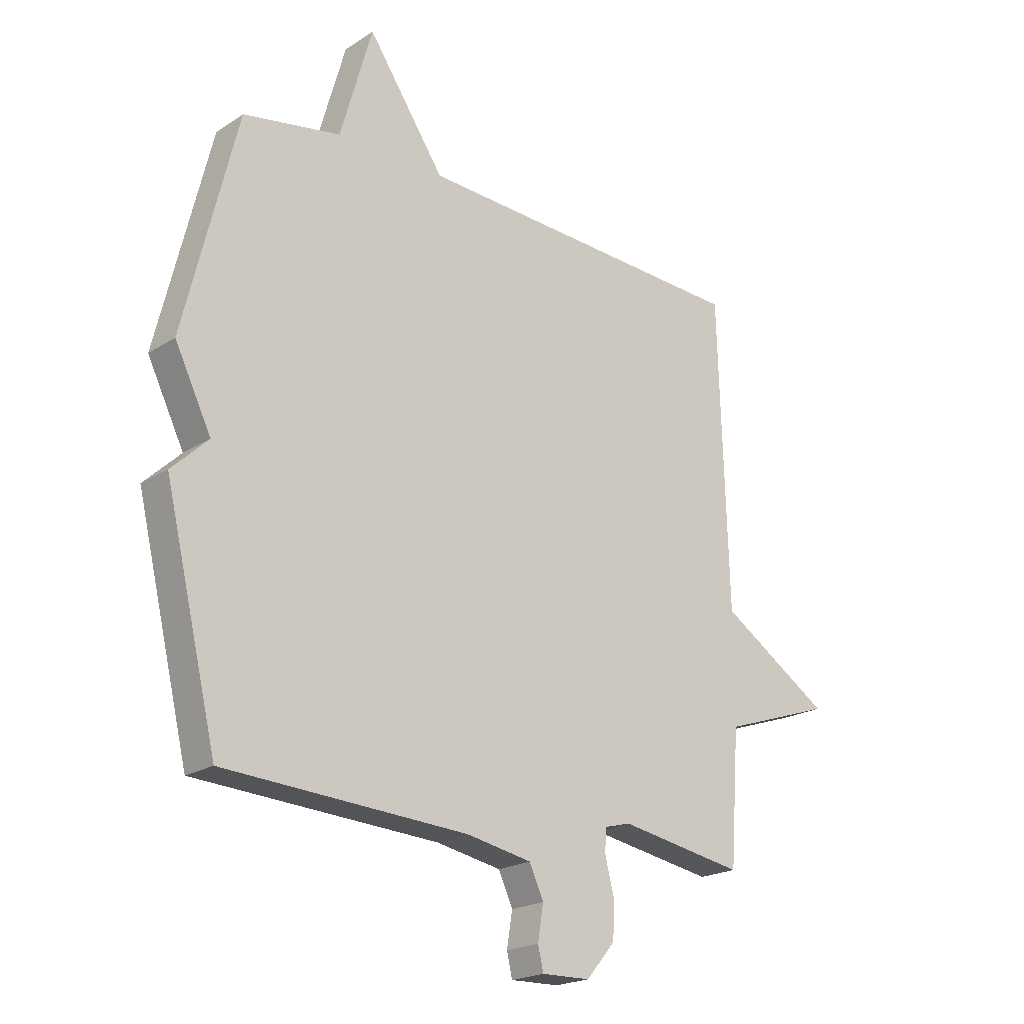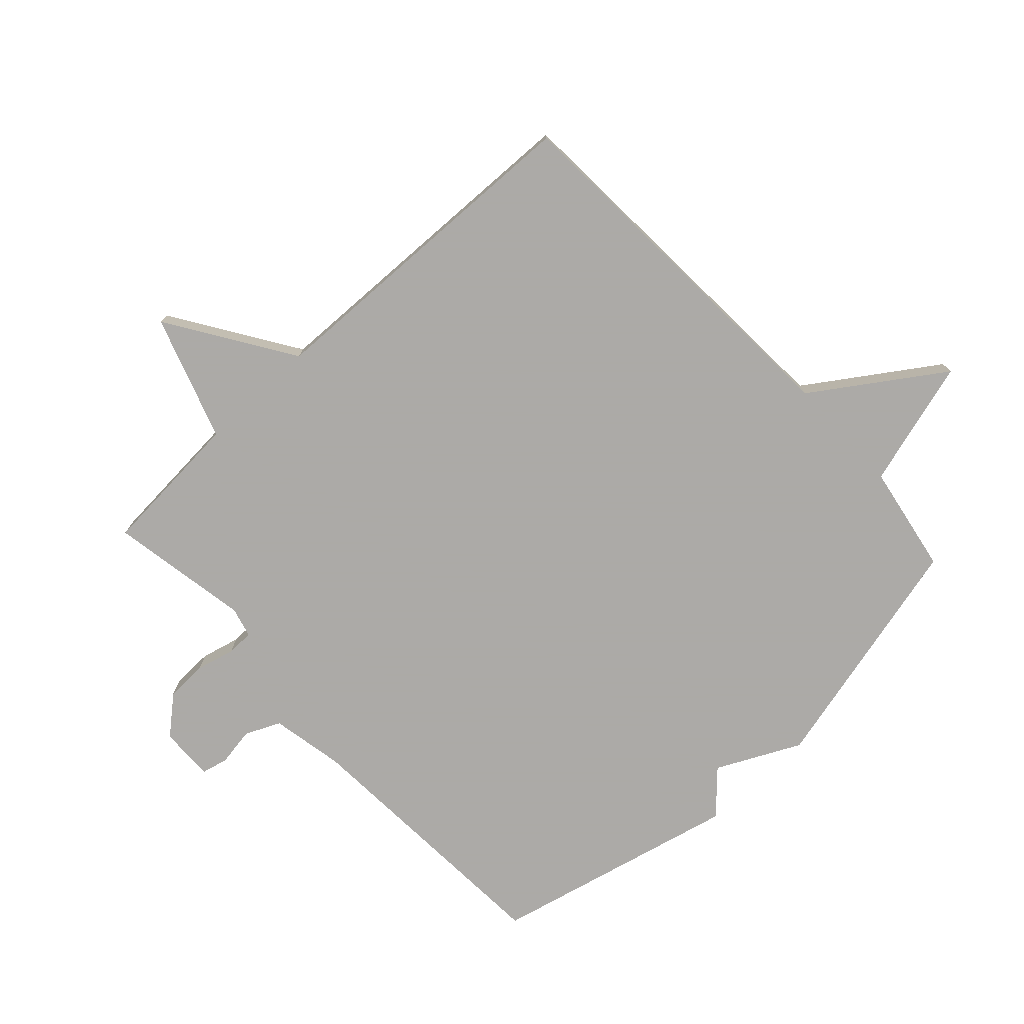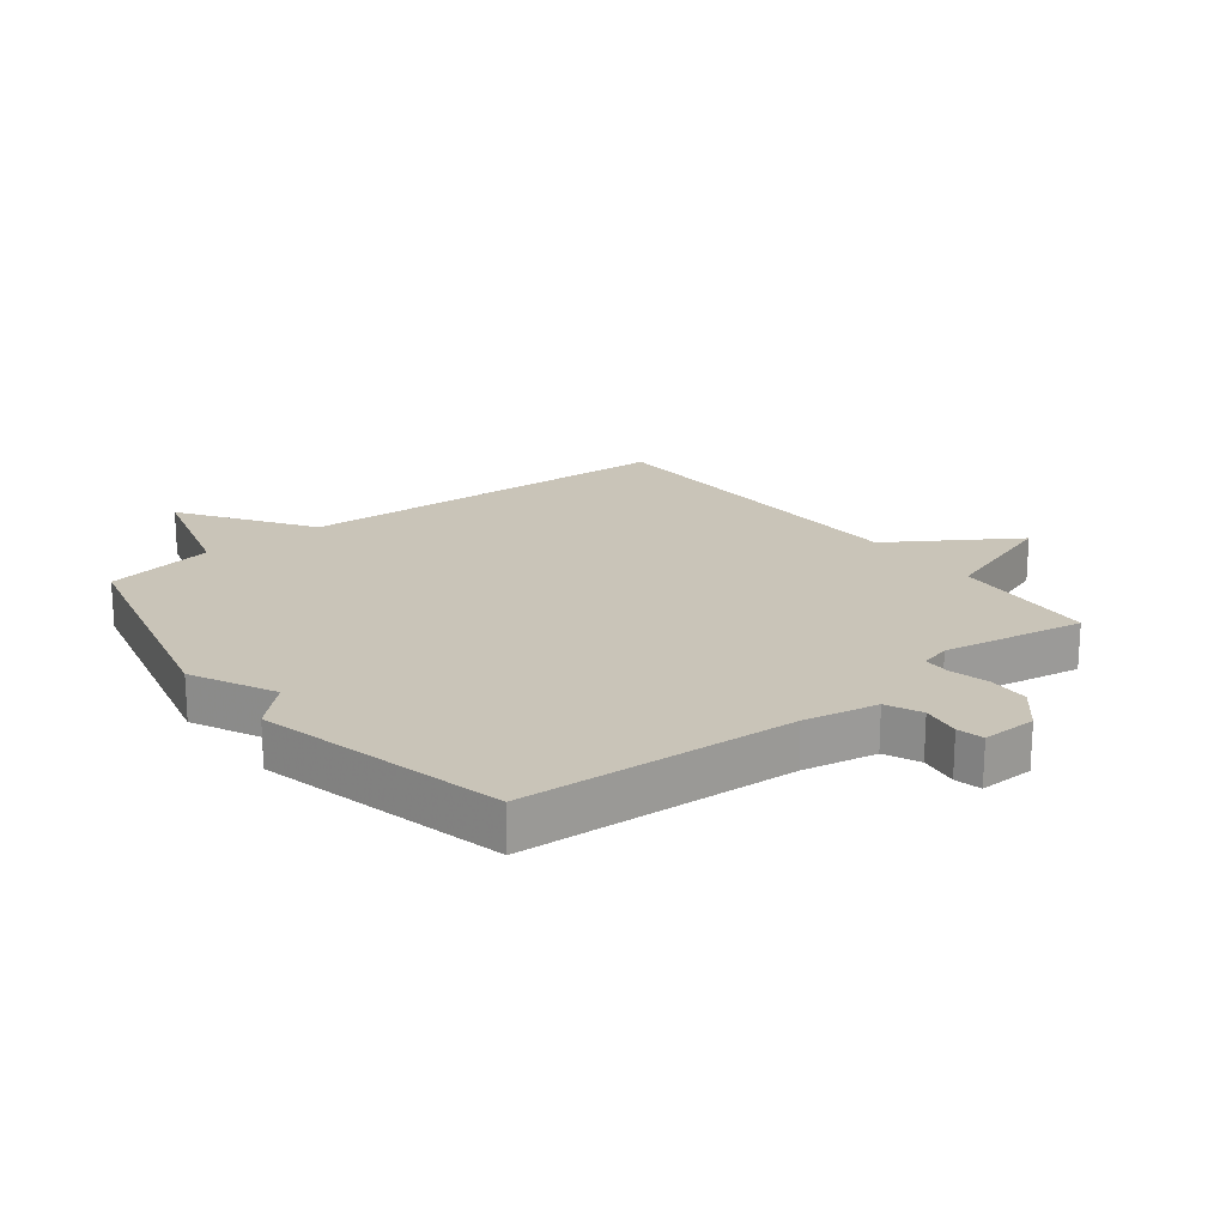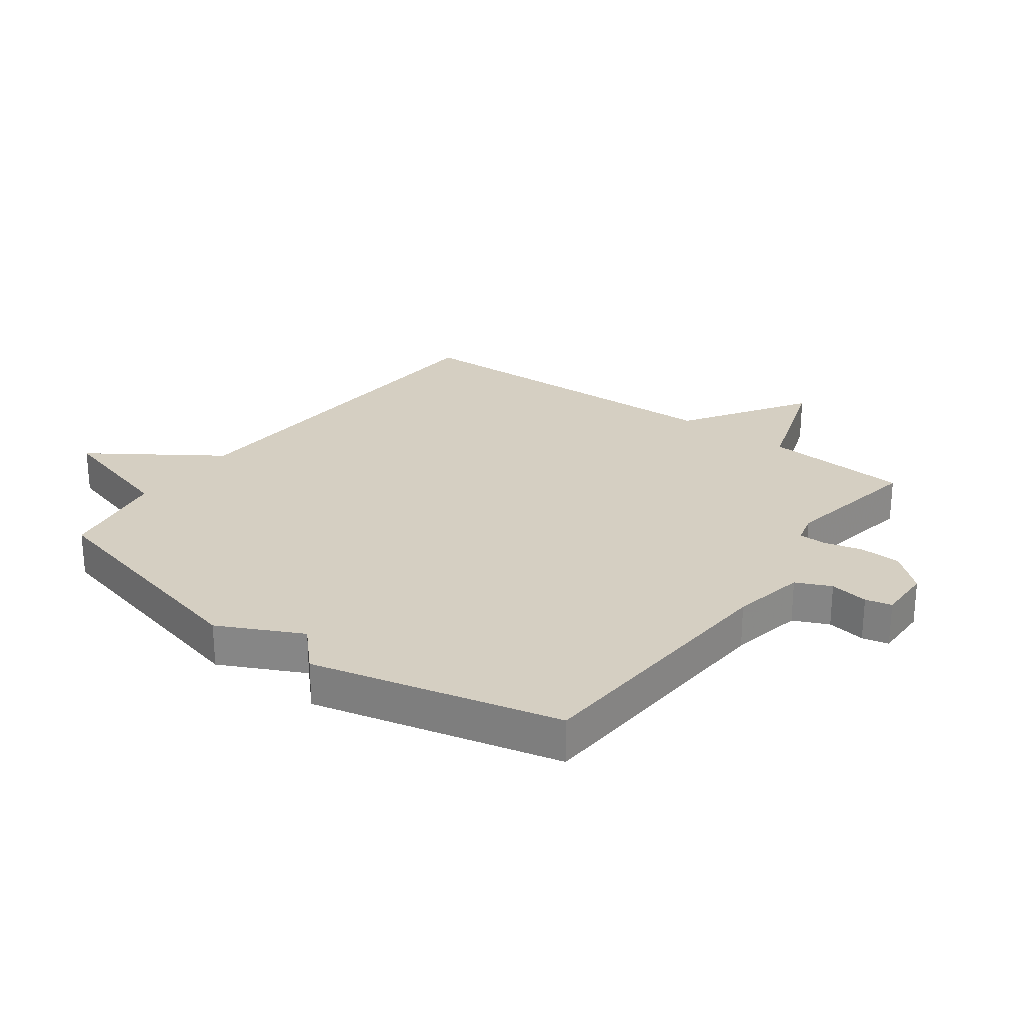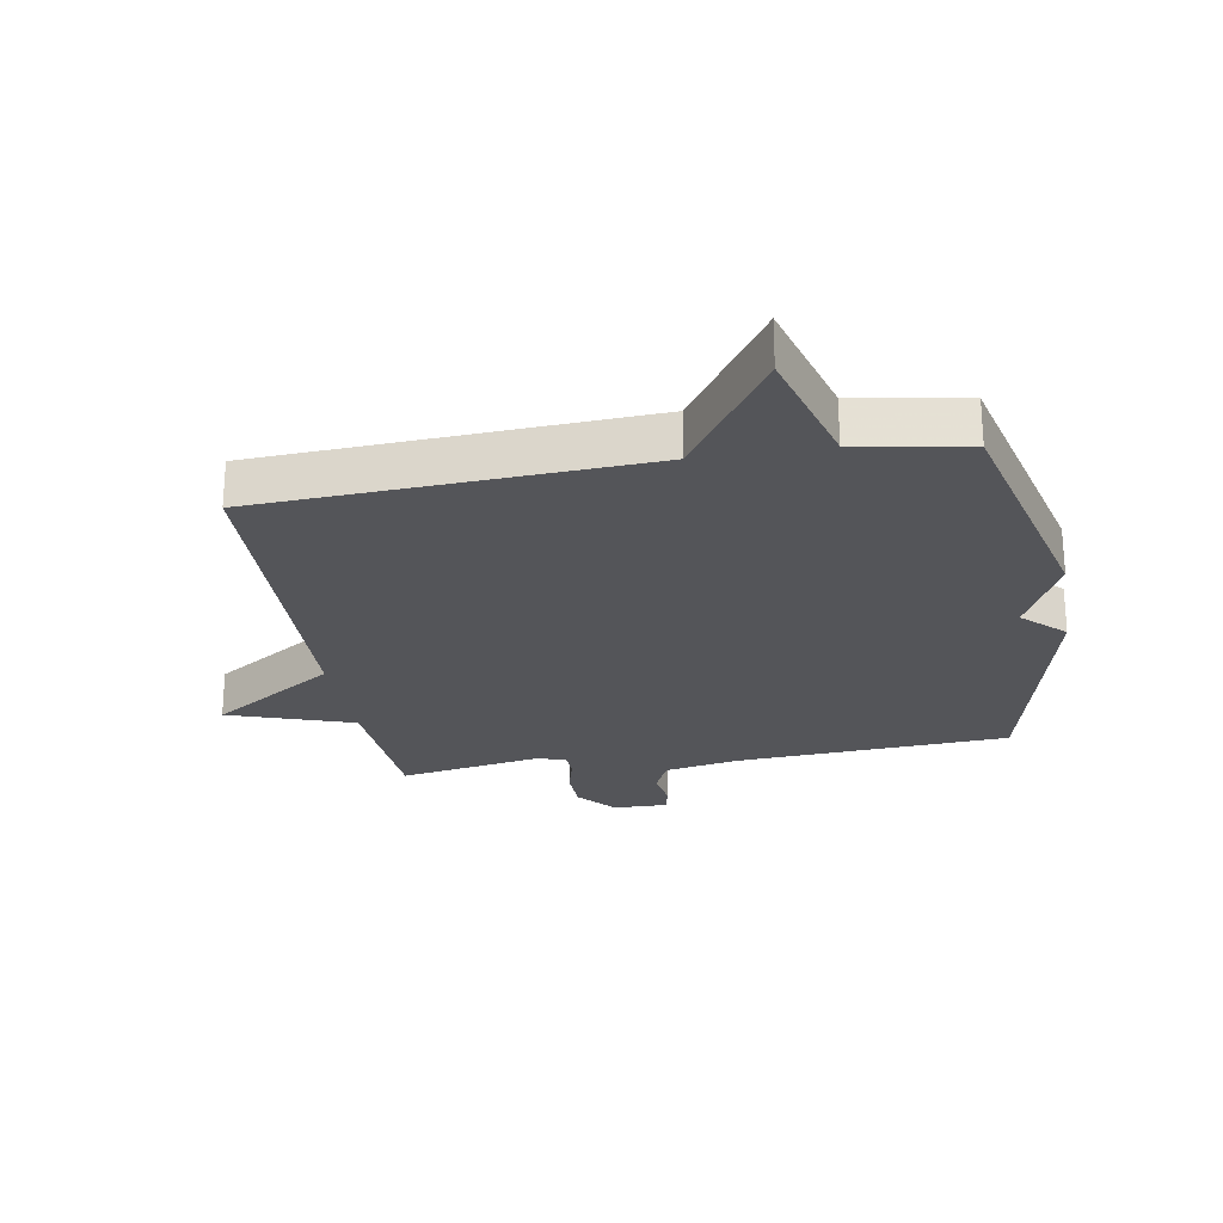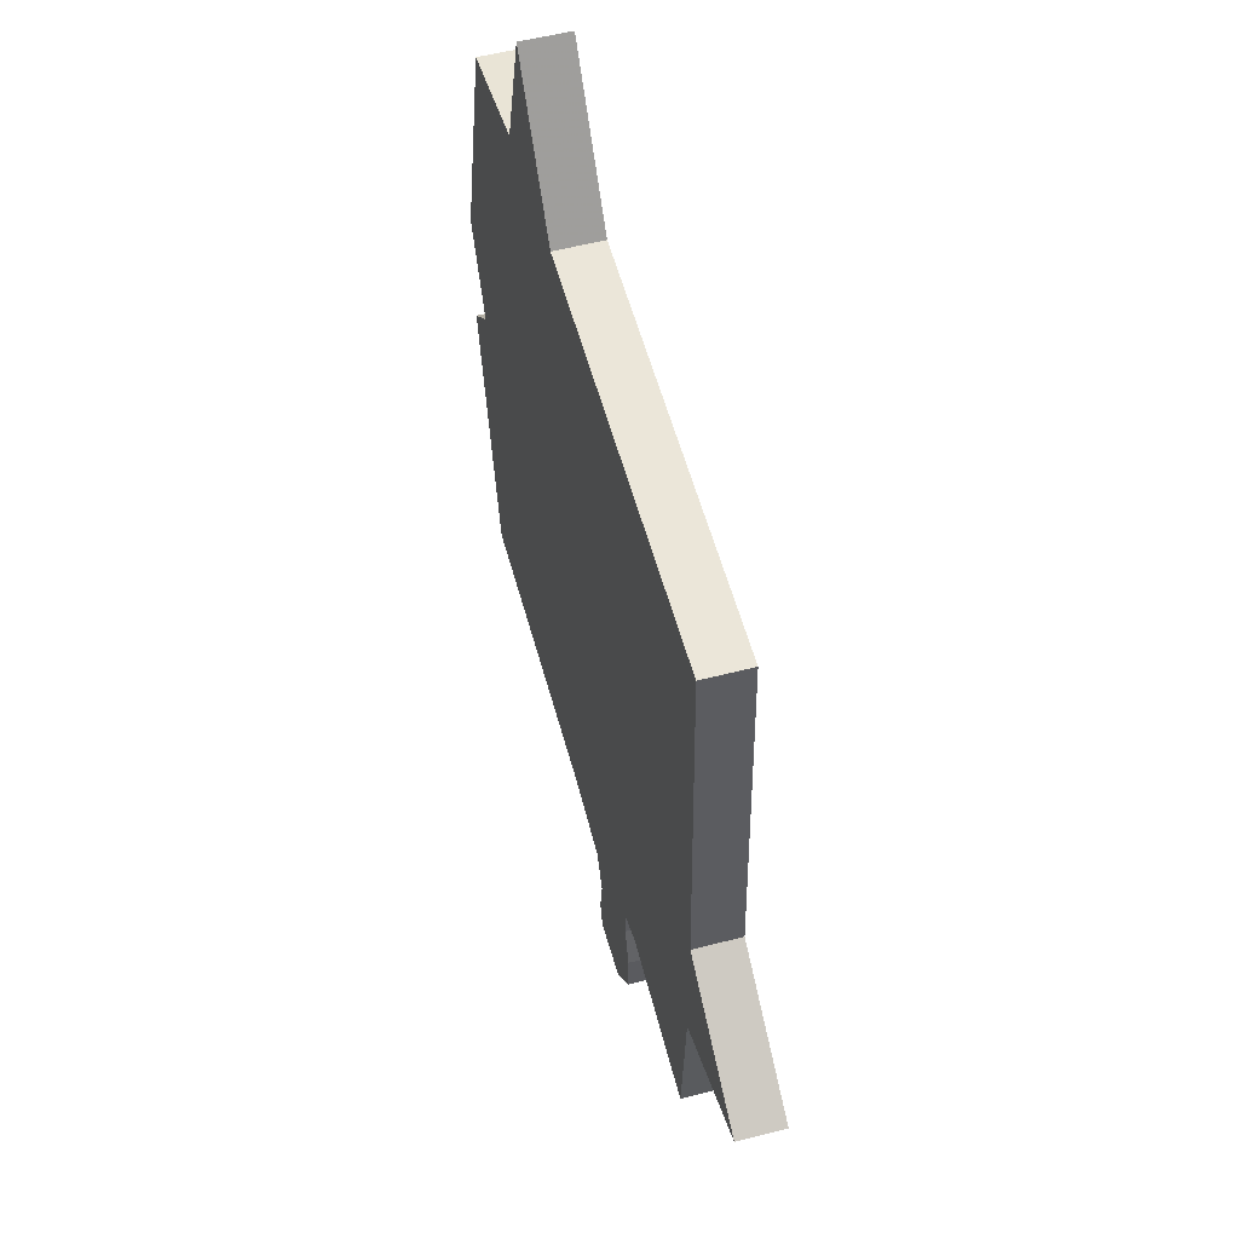
<metadata>
{"format":"obj","ext":"obj","renderer":"f3d","projection":"perspective","resolution":1024,"background":"white","views":[{"elev":-20.7,"azim":139.1,"up":"+Z"},{"elev":-76.0,"azim":-47.1,"up":"+Y"},{"elev":20.1,"azim":142.1,"up":"+Y"},{"elev":25.9,"azim":126.6,"up":"+Y"},{"elev":-24.7,"azim":9.8,"up":"+Y"},{"elev":54.2,"azim":-105.4,"up":"+Z"}]}
</metadata>
<code>
v -0.5 0.07 -0.5
v -0.517 0.07 -0.26
v -0.72 0.07 -0.191
v -0.517 0.07 -0.06
v -0.5 0.07 0.5
v 0.121 0.07 0.532
v 0.262 0.07 0.74
v 0.321 0.07 0.532
v 0.5 0.07 0.5
v 0.597 0.07 0.104
v 0.53 0.07 -0.032
v 0.597 0.07 -0.096
v 0.5 0.07 -0.5
v 0.054 0.07 -0.526
v -0.066 0.07 -0.549
v -0.092 0.07 -0.606
v -0.082 0.07 -0.669
v -0.092 0.07 -0.712
v -0.181 0.07 -0.71
v -0.234 0.07 -0.648
v -0.236 0.07 -0.58
v -0.22 0.07 -0.517
v -0.221 0.07 -0.473
v -0.27 0.07 -0.46
v -0.5 0 -0.5
v -0.517 0 -0.26
v -0.72 0 -0.191
v -0.517 0 -0.06
v -0.5 0 0.5
v 0.121 0 0.532
v 0.262 0 0.74
v 0.321 0 0.532
v 0.5 0 0.5
v 0.597 0 0.104
v 0.53 0 -0.032
v 0.597 0 -0.096
v 0.5 0 -0.5
v 0.054 0 -0.526
v -0.066 0 -0.549
v -0.092 0 -0.606
v -0.082 0 -0.669
v -0.092 0 -0.712
v -0.181 0 -0.71
v -0.234 0 -0.648
v -0.236 0 -0.58
v -0.22 0 -0.517
v -0.221 0 -0.473
v -0.27 0 -0.46
f 20 21 22
f 19 20 22
f 18 19 22
f 17 18 22
f 16 17 22
f 15 16 22 23
f 14 15 23
f 14 23 24
f 13 14 24
f 12 13 24
f 11 12 24
f 24 1 2
f 11 24 2
f 10 11 2
f 9 10 2
f 8 9 2
f 4 5 6
f 2 3 4
f 2 4 6
f 8 2 6
f 6 7 8
f 46 45 44
f 46 44 43
f 46 43 42
f 46 42 41
f 46 41 40
f 47 46 40 39
f 47 39 38
f 48 47 38
f 48 38 37
f 48 37 36
f 48 36 35
f 26 25 48
f 26 48 35
f 26 35 34
f 26 34 33
f 26 33 32
f 30 29 28
f 28 27 26
f 30 28 26
f 30 26 32
f 32 31 30
f 1 25 26 2
f 2 26 27 3
f 3 27 28 4
f 4 28 29 5
f 5 29 30 6
f 6 30 31 7
f 7 31 32 8
f 8 32 33 9
f 9 33 34 10
f 10 34 35 11
f 11 35 36 12
f 12 36 37 13
f 13 37 38 14
f 14 38 39 15
f 15 39 40 16
f 16 40 41 17
f 17 41 42 18
f 18 42 43 19
f 19 43 44 20
f 20 44 45 21
f 21 45 46 22
f 22 46 47 23
f 23 47 48 24
f 24 48 25 1

</code>
